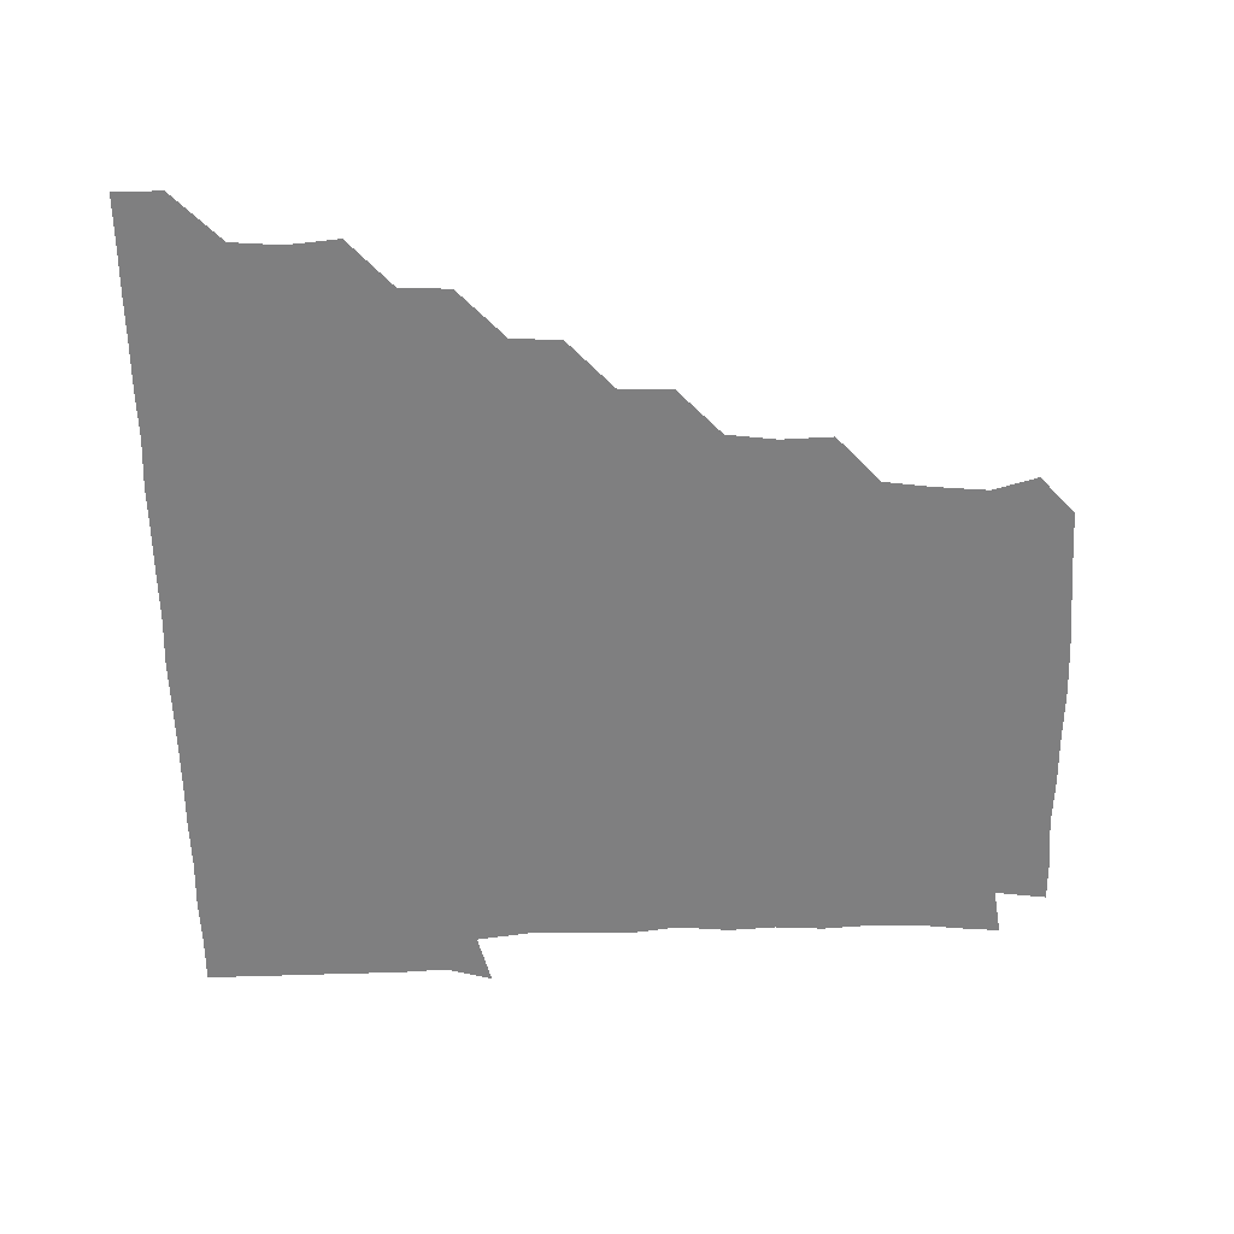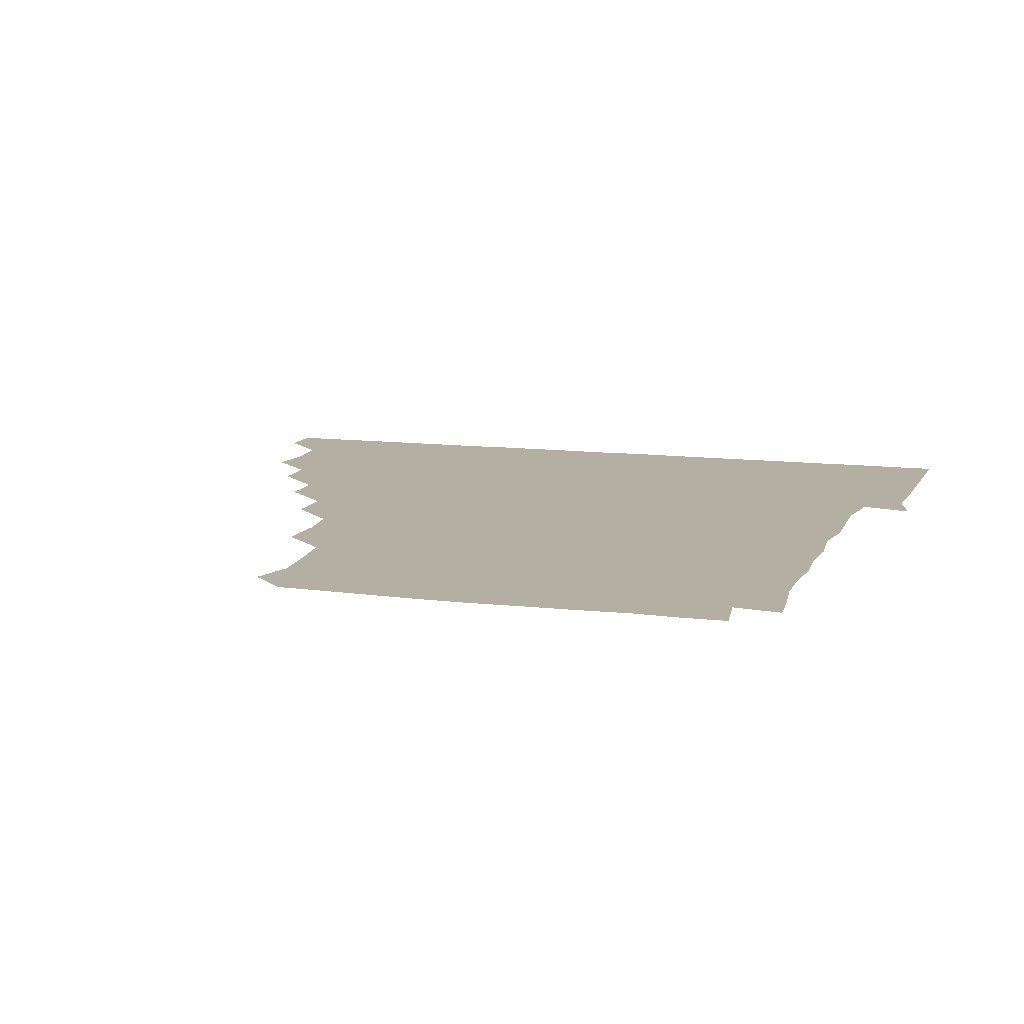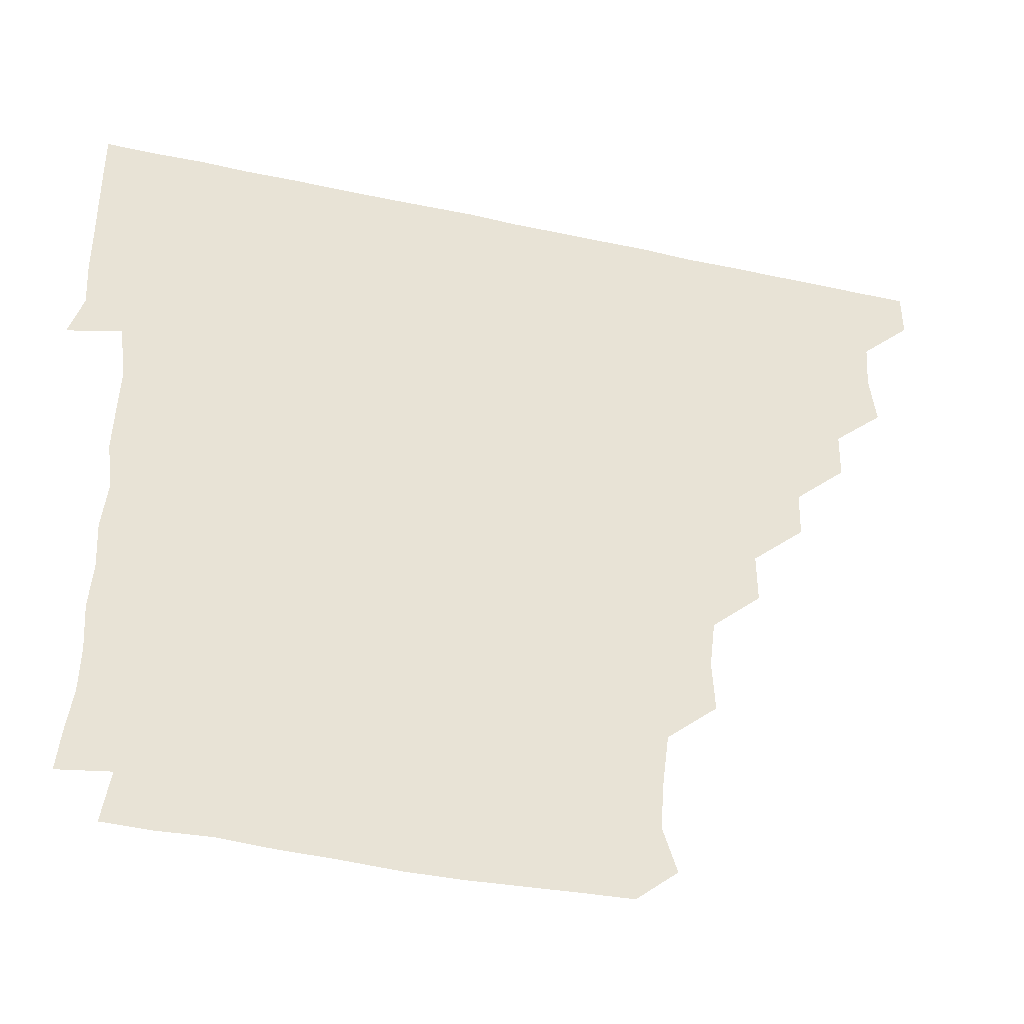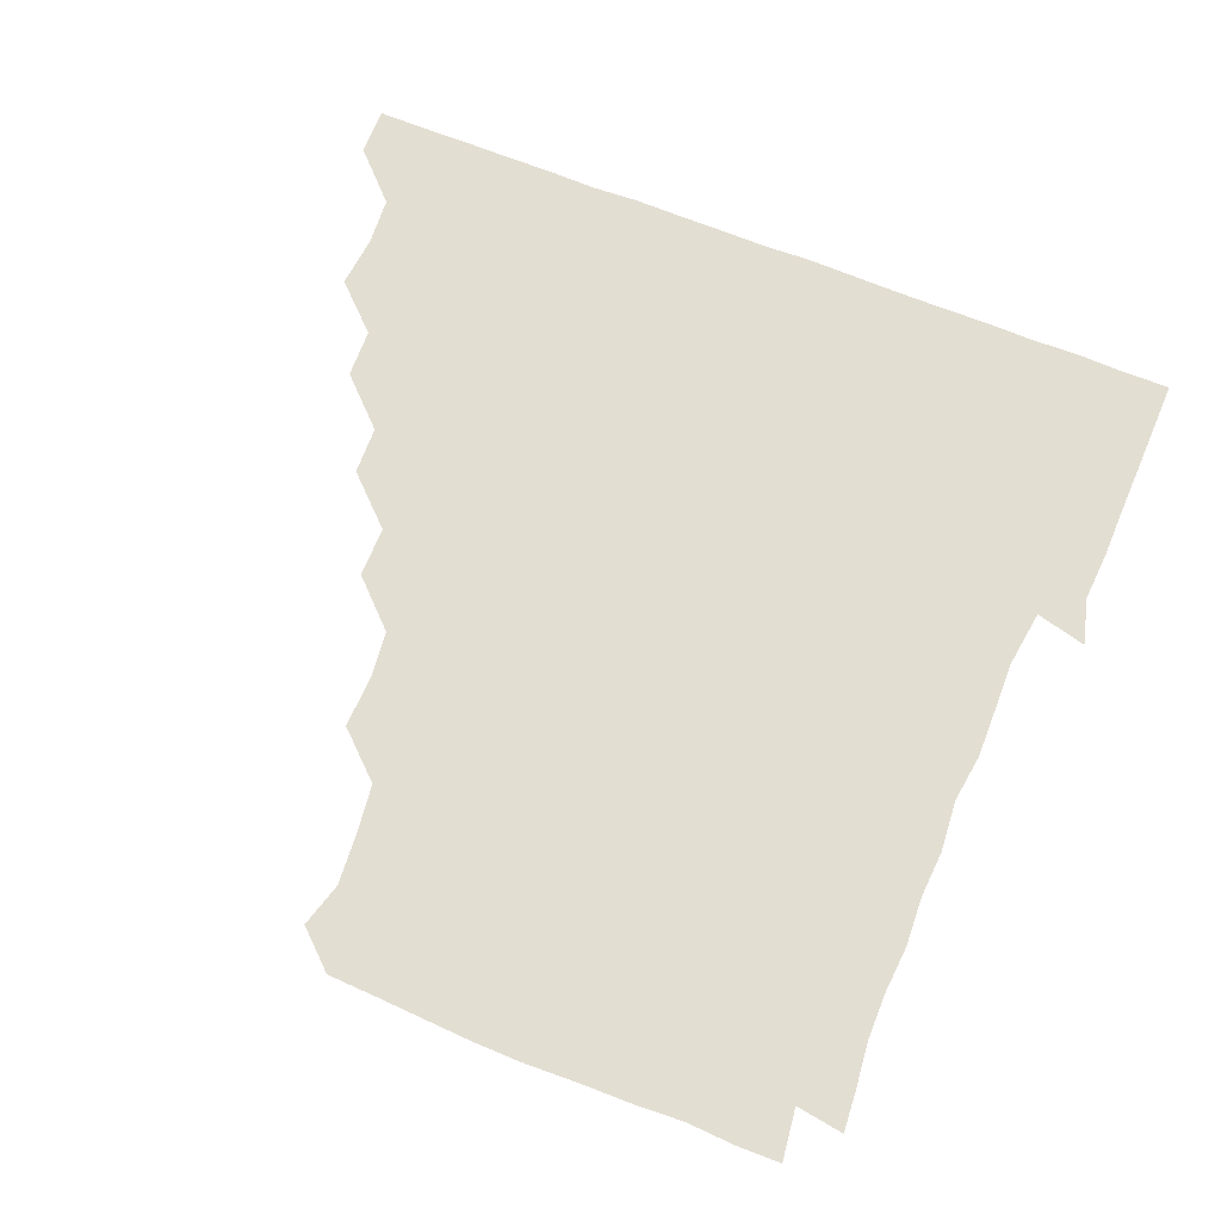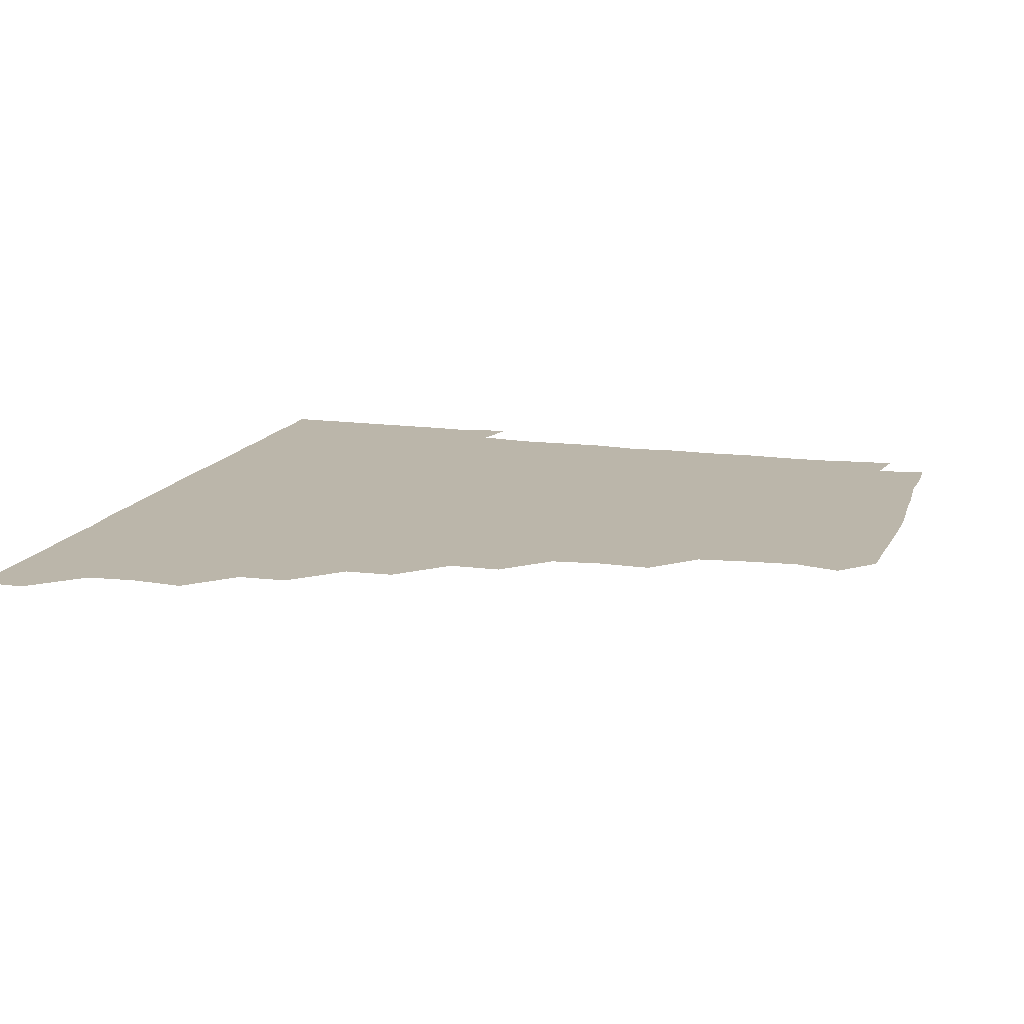
<metadata>
{"format":"obj","ext":"obj","renderer":"f3d","projection":"perspective","resolution":1024,"background":"white","views":[{"elev":-59.7,"azim":-89.1,"up":"+Z"},{"elev":11.1,"azim":17.1,"up":"+Z"},{"elev":-45.4,"azim":165.9,"up":"+Y"},{"elev":67.7,"azim":22.0,"up":"+Z"},{"elev":14.1,"azim":-73.5,"up":"+Z"}]}
</metadata>
<code>
v 436.1 406 0
v 435.9 421.1 0
v 450.6 358.7 0
v 452.2 375.1 0
v 451.1 390.7 0
v 451.2 405.9 0
v 451 421 0
v 465.9 329.1 0
v 465.4 344.7 0
v 466.8 361.8 0
v 466.6 376.3 0
v 466.1 391 0
v 466 406 0
v 466 421.1 0
v 481.7 299 0
v 481.2 314.2 0
v 482 331.8 0
v 480.9 346 0
v 481.6 361.7 0
v 481.3 376.2 0
v 481.1 391 0
v 481 406 0
v 481 421 0
v 497.3 267.8 0
v 497.3 284.1 0
v 496.1 300.8 0
v 496.5 317 0
v 496.6 331.8 0
v 496.6 346.9 0
v 496 361.1 0
v 496.1 376.1 0
v 496.1 391 0
v 496.1 405.8 0
v 496 421.1 0
v 513.2 221.8 0
v 513.8 238.1 0
v 512 253.7 0
v 511.6 271.2 0
v 511.6 286.1 0
v 511 300.6 0
v 510.8 315.6 0
v 511.3 331.8 0
v 511.2 346.4 0
v 511.1 361.1 0
v 511.1 376 0
v 511 391 0
v 511 406.1 0
v 511.1 420.8 0
v 527.1 162.2 0
v 531.1 176.3 0
v 529.8 192.6 0
v 527.8 208.2 0
v 527.6 226.4 0
v 526.5 240.4 0
v 526.3 256.3 0
v 526 270.8 0
v 526.4 286.9 0
v 526.3 301.6 0
v 526.4 316.7 0
v 526.1 331.4 0
v 526.1 346.2 0
v 526.2 361.2 0
v 525.9 376 0
v 526 390.9 0
v 526 405.9 0
v 526.2 421.6 0
v 539.1 151.3 0
v 541.6 165.4 0
v 543.2 181.7 0
v 541.4 194.9 0
v 541.4 211.6 0
v 541.9 226.9 0
v 541.5 242.2 0
v 541.1 256 0
v 541.2 271.1 0
v 541.1 286.8 0
v 541.2 301.4 0
v 541.4 316.7 0
v 540.9 330.8 0
v 541.1 346.3 0
v 541.2 361.2 0
v 541.2 376 0
v 541.2 390.8 0
v 541 406.1 0
v 540.9 421.4 0
v 552.6 150.8 0
v 556.8 166.6 0
v 556.2 183.4 0
v 556.7 196.7 0
v 555.9 212.4 0
v 557 227.8 0
v 556.1 241.6 0
v 556.1 257 0
v 556.8 271.8 0
v 556.2 286 0
v 556 301.2 0
v 556.2 316.8 0
v 556 330.9 0
v 556.2 346.2 0
v 556.1 361.1 0
v 556.1 376 0
v 556.2 390.8 0
v 556.2 405.6 0
v 555.8 421.4 0
v 568 150 0
v 571.9 167.5 0
v 571.3 181.4 0
v 571.1 196.7 0
v 571.7 210.3 0
v 570.5 227.1 0
v 571.1 241.2 0
v 570.9 256 0
v 571.2 271.6 0
v 571.3 286.8 0
v 571.2 301.6 0
v 571 316.2 0
v 571.1 331.2 0
v 571.3 346.4 0
v 570.9 361 0
v 571.1 376 0
v 571.2 390.8 0
v 571.1 405.8 0
v 571 421.2 0
v 584.8 149.1 0
v 585.9 167 0
v 586.7 182.1 0
v 585.6 196.7 0
v 586.6 212.8 0
v 586.1 226.9 0
v 586.3 241.3 0
v 586 256.1 0
v 585.9 272.3 0
v 586.2 287.1 0
v 586.1 301.2 0
v 586.1 316.1 0
v 586.1 331.3 0
v 586.2 346.2 0
v 586.3 361.2 0
v 586.2 376 0
v 586.1 390.6 0
v 585.9 406.1 0
v 585.8 421.8 0
v 600.6 148.9 0
v 599.9 167.6 0
v 601.8 182.6 0
v 601.7 196.9 0
v 601.1 212 0
v 600.4 226.9 0
v 601.4 242 0
v 601.4 256.7 0
v 600.9 271.8 0
v 600.9 286.5 0
v 601.2 301 0
v 601 316.6 0
v 601 330.6 0
v 601.2 346.6 0
v 601.1 361.1 0
v 601.1 376 0
v 601 391 0
v 601.1 405.8 0
v 600.4 421.5 0
v 617.4 149.5 0
v 615.8 165.4 0
v 616.1 181.6 0
v 616.1 196.7 0
v 616 212.5 0
v 616.4 225.1 0
v 615.4 241.6 0
v 615.8 256.8 0
v 615.8 271.8 0
v 615.8 286.4 0
v 616 302.3 0
v 616.1 316.1 0
v 616.1 331.7 0
v 616 346.6 0
v 616.1 361.1 0
v 616.2 376 0
v 616.2 390.8 0
v 616.1 405.8 0
v 615.4 421.2 0
v 632.7 149.7 0
v 631.1 166 0
v 630.7 182.5 0
v 630.9 197.3 0
v 630.4 212.5 0
v 631 227.6 0
v 631.1 242.3 0
v 631 256.5 0
v 630.8 271.4 0
v 631.1 286.3 0
v 630.9 301.2 0
v 630.8 316.9 0
v 631.2 331.4 0
v 631 346 0
v 631.1 361.2 0
v 631.1 376.1 0
v 631.2 390.9 0
v 631.2 405.8 0
v 630.5 421.1 0
v 648.9 150.5 0
v 646.7 166.3 0
v 644.8 182.8 0
v 645.7 197.5 0
v 645.6 212.7 0
v 646.1 226 0
v 645.2 242.2 0
v 645.8 257 0
v 646 271 0
v 645.8 286.4 0
v 645.7 302 0
v 646.1 315.8 0
v 645.8 332 0
v 646.1 346 0
v 646 361.4 0
v 646.1 376.2 0
v 646.4 390.9 0
v 646.3 405.6 0
v 645.4 421.3 0
v 664 149.7 0
v 661 167.2 0
v 660.2 181.6 0
v 659.7 197.3 0
v 659.6 213.1 0
v 660.3 227.8 0
v 660.4 241.7 0
v 660.5 256.8 0
v 660.8 271.6 0
v 660.4 287 0
v 660.5 301.8 0
v 660.9 316.7 0
v 660.8 331.7 0
v 660.8 346.8 0
v 661.1 361.1 0
v 661 375.9 0
v 661.1 391.1 0
v 661.2 405.7 0
v 660.8 420.9 0
v 677.9 149.9 0
v 675.8 166.3 0
v 674.6 181.9 0
v 674.3 196.2 0
v 673.9 211.9 0
v 674.5 226.7 0
v 674.5 241.4 0
v 674.6 256.6 0
v 674.3 272.1 0
v 675.5 286.2 0
v 675.2 301.2 0
v 675.2 316.8 0
v 675.2 332.9 0
v 676 346 0
v 675.7 361.9 0
v 675.9 376.6 0
v 676 391.1 0
v 676.1 405.8 0
v 675.6 421.4 0
v 690.8 164 0
v 689.9 176.7 0
v 688.3 191 0
v 688.2 205.8 0
v 689.3 220.7 0
v 688.5 236.2 0
v 689.4 251.2 0
v 688 267.6 0
v 690.1 282.8 0
v 689.8 297.9 0
v 689.4 314.2 0
v 691.9 332.4 0
v 689.2 347.5 0
v 689.9 361.5 0
v 690.6 376.2 0
v 690.8 391.3 0
v 690.9 405.9 0
v 691 420.8 0
v 708 328.3 0
v 704 343.1 0
v 704.9 358.5 0
v 705.1 374.7 0
v 705.5 390.6 0
v 705.8 406 0
v 706 421 0
f 5 6 1
f 1 6 2
f 6 7 2
f 9 10 3
f 3 10 4
f 10 11 4
f 4 11 5
f 11 12 5
f 5 12 6
f 12 13 6
f 6 13 7
f 13 14 7
f 16 17 8
f 8 17 9
f 17 18 9
f 9 18 10
f 18 19 10
f 10 19 11
f 19 20 11
f 11 20 12
f 20 21 12
f 12 21 13
f 21 22 13
f 13 22 14
f 22 23 14
f 25 26 15
f 15 26 16
f 26 27 16
f 16 27 17
f 27 28 17
f 17 28 18
f 28 29 18
f 18 29 19
f 29 30 19
f 19 30 20
f 30 31 20
f 20 31 21
f 31 32 21
f 21 32 22
f 32 33 22
f 22 33 23
f 33 34 23
f 37 38 24
f 24 38 25
f 38 39 25
f 25 39 26
f 39 40 26
f 26 40 27
f 40 41 27
f 27 41 28
f 41 42 28
f 28 42 29
f 42 43 29
f 29 43 30
f 43 44 30
f 30 44 31
f 44 45 31
f 31 45 32
f 45 46 32
f 32 46 33
f 46 47 33
f 33 47 34
f 47 48 34
f 52 53 35
f 35 53 36
f 53 54 36
f 36 54 37
f 54 55 37
f 37 55 38
f 55 56 38
f 38 56 39
f 56 57 39
f 39 57 40
f 57 58 40
f 40 58 41
f 58 59 41
f 41 59 42
f 59 60 42
f 42 60 43
f 60 61 43
f 43 61 44
f 61 62 44
f 44 62 45
f 62 63 45
f 45 63 46
f 63 64 46
f 46 64 47
f 64 65 47
f 47 65 48
f 65 66 48
f 67 68 49
f 49 68 50
f 68 69 50
f 50 69 51
f 69 70 51
f 51 70 52
f 70 71 52
f 52 71 53
f 71 72 53
f 53 72 54
f 72 73 54
f 54 73 55
f 73 74 55
f 55 74 56
f 74 75 56
f 56 75 57
f 75 76 57
f 57 76 58
f 76 77 58
f 58 77 59
f 77 78 59
f 59 78 60
f 78 79 60
f 60 79 61
f 79 80 61
f 61 80 62
f 80 81 62
f 62 81 63
f 81 82 63
f 63 82 64
f 82 83 64
f 64 83 65
f 83 84 65
f 65 84 66
f 84 85 66
f 67 86 68
f 86 87 68
f 68 87 69
f 87 88 69
f 69 88 70
f 88 89 70
f 70 89 71
f 89 90 71
f 71 90 72
f 90 91 72
f 72 91 73
f 91 92 73
f 73 92 74
f 92 93 74
f 74 93 75
f 93 94 75
f 75 94 76
f 94 95 76
f 76 95 77
f 95 96 77
f 77 96 78
f 96 97 78
f 78 97 79
f 97 98 79
f 79 98 80
f 98 99 80
f 80 99 81
f 99 100 81
f 81 100 82
f 100 101 82
f 82 101 83
f 101 102 83
f 83 102 84
f 102 103 84
f 84 103 85
f 103 104 85
f 86 105 87
f 105 106 87
f 87 106 88
f 106 107 88
f 88 107 89
f 107 108 89
f 89 108 90
f 108 109 90
f 90 109 91
f 109 110 91
f 91 110 92
f 110 111 92
f 92 111 93
f 111 112 93
f 93 112 94
f 112 113 94
f 94 113 95
f 113 114 95
f 95 114 96
f 114 115 96
f 96 115 97
f 115 116 97
f 97 116 98
f 116 117 98
f 98 117 99
f 117 118 99
f 99 118 100
f 118 119 100
f 100 119 101
f 119 120 101
f 101 120 102
f 120 121 102
f 102 121 103
f 121 122 103
f 103 122 104
f 122 123 104
f 105 124 106
f 124 125 106
f 106 125 107
f 125 126 107
f 107 126 108
f 126 127 108
f 108 127 109
f 127 128 109
f 109 128 110
f 128 129 110
f 110 129 111
f 129 130 111
f 111 130 112
f 130 131 112
f 112 131 113
f 131 132 113
f 113 132 114
f 132 133 114
f 114 133 115
f 133 134 115
f 115 134 116
f 134 135 116
f 116 135 117
f 135 136 117
f 117 136 118
f 136 137 118
f 118 137 119
f 137 138 119
f 119 138 120
f 138 139 120
f 120 139 121
f 139 140 121
f 121 140 122
f 140 141 122
f 122 141 123
f 141 142 123
f 124 143 125
f 143 144 125
f 125 144 126
f 144 145 126
f 126 145 127
f 145 146 127
f 127 146 128
f 146 147 128
f 128 147 129
f 147 148 129
f 129 148 130
f 148 149 130
f 130 149 131
f 149 150 131
f 131 150 132
f 150 151 132
f 132 151 133
f 151 152 133
f 133 152 134
f 152 153 134
f 134 153 135
f 153 154 135
f 135 154 136
f 154 155 136
f 136 155 137
f 155 156 137
f 137 156 138
f 156 157 138
f 138 157 139
f 157 158 139
f 139 158 140
f 158 159 140
f 140 159 141
f 159 160 141
f 141 160 142
f 160 161 142
f 143 162 144
f 162 163 144
f 144 163 145
f 163 164 145
f 145 164 146
f 164 165 146
f 146 165 147
f 165 166 147
f 147 166 148
f 166 167 148
f 148 167 149
f 167 168 149
f 149 168 150
f 168 169 150
f 150 169 151
f 169 170 151
f 151 170 152
f 170 171 152
f 152 171 153
f 171 172 153
f 153 172 154
f 172 173 154
f 154 173 155
f 173 174 155
f 155 174 156
f 174 175 156
f 156 175 157
f 175 176 157
f 157 176 158
f 176 177 158
f 158 177 159
f 177 178 159
f 159 178 160
f 178 179 160
f 160 179 161
f 179 180 161
f 162 181 163
f 181 182 163
f 163 182 164
f 182 183 164
f 164 183 165
f 183 184 165
f 165 184 166
f 184 185 166
f 166 185 167
f 185 186 167
f 167 186 168
f 186 187 168
f 168 187 169
f 187 188 169
f 169 188 170
f 188 189 170
f 170 189 171
f 189 190 171
f 171 190 172
f 190 191 172
f 172 191 173
f 191 192 173
f 173 192 174
f 192 193 174
f 174 193 175
f 193 194 175
f 175 194 176
f 194 195 176
f 176 195 177
f 195 196 177
f 177 196 178
f 196 197 178
f 178 197 179
f 197 198 179
f 179 198 180
f 198 199 180
f 181 200 182
f 200 201 182
f 182 201 183
f 201 202 183
f 183 202 184
f 202 203 184
f 184 203 185
f 203 204 185
f 185 204 186
f 204 205 186
f 186 205 187
f 205 206 187
f 187 206 188
f 206 207 188
f 188 207 189
f 207 208 189
f 189 208 190
f 208 209 190
f 190 209 191
f 209 210 191
f 191 210 192
f 210 211 192
f 192 211 193
f 211 212 193
f 193 212 194
f 212 213 194
f 194 213 195
f 213 214 195
f 195 214 196
f 214 215 196
f 196 215 197
f 215 216 197
f 197 216 198
f 216 217 198
f 198 217 199
f 217 218 199
f 200 219 201
f 219 220 201
f 201 220 202
f 220 221 202
f 202 221 203
f 221 222 203
f 203 222 204
f 222 223 204
f 204 223 205
f 223 224 205
f 205 224 206
f 224 225 206
f 206 225 207
f 225 226 207
f 207 226 208
f 226 227 208
f 208 227 209
f 227 228 209
f 209 228 210
f 228 229 210
f 210 229 211
f 229 230 211
f 211 230 212
f 230 231 212
f 212 231 213
f 231 232 213
f 213 232 214
f 232 233 214
f 214 233 215
f 233 234 215
f 215 234 216
f 234 235 216
f 216 235 217
f 235 236 217
f 217 236 218
f 236 237 218
f 219 238 220
f 238 239 220
f 220 239 221
f 239 240 221
f 221 240 222
f 240 241 222
f 222 241 223
f 241 242 223
f 223 242 224
f 242 243 224
f 224 243 225
f 243 244 225
f 225 244 226
f 244 245 226
f 226 245 227
f 245 246 227
f 227 246 228
f 246 247 228
f 228 247 229
f 247 248 229
f 229 248 230
f 248 249 230
f 230 249 231
f 249 250 231
f 231 250 232
f 250 251 232
f 232 251 233
f 251 252 233
f 233 252 234
f 252 253 234
f 234 253 235
f 253 254 235
f 235 254 236
f 254 255 236
f 236 255 237
f 255 256 237
f 239 257 240
f 257 258 240
f 240 258 241
f 258 259 241
f 241 259 242
f 259 260 242
f 242 260 243
f 260 261 243
f 243 261 244
f 261 262 244
f 244 262 245
f 262 263 245
f 245 263 246
f 263 264 246
f 246 264 247
f 264 265 247
f 247 265 248
f 265 266 248
f 248 266 249
f 266 267 249
f 249 267 250
f 267 268 250
f 250 268 251
f 268 269 251
f 251 269 252
f 269 270 252
f 252 270 253
f 270 271 253
f 253 271 254
f 271 272 254
f 254 272 255
f 272 273 255
f 255 273 256
f 273 274 256
f 268 275 269
f 275 276 269
f 269 276 270
f 276 277 270
f 270 277 271
f 277 278 271
f 271 278 272
f 278 279 272
f 272 279 273
f 279 280 273
f 273 280 274
f 280 281 274

</code>
